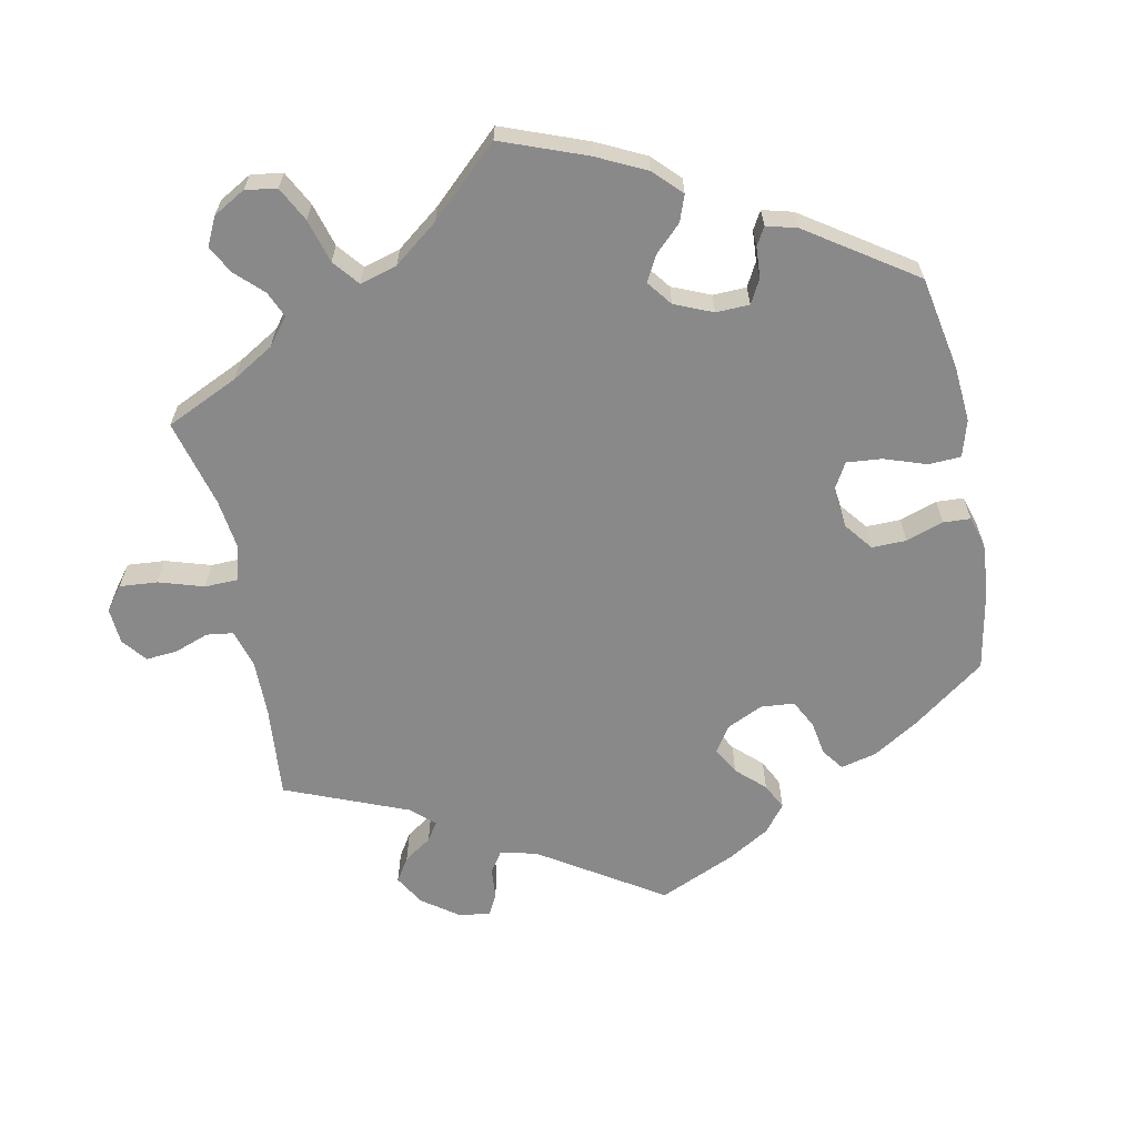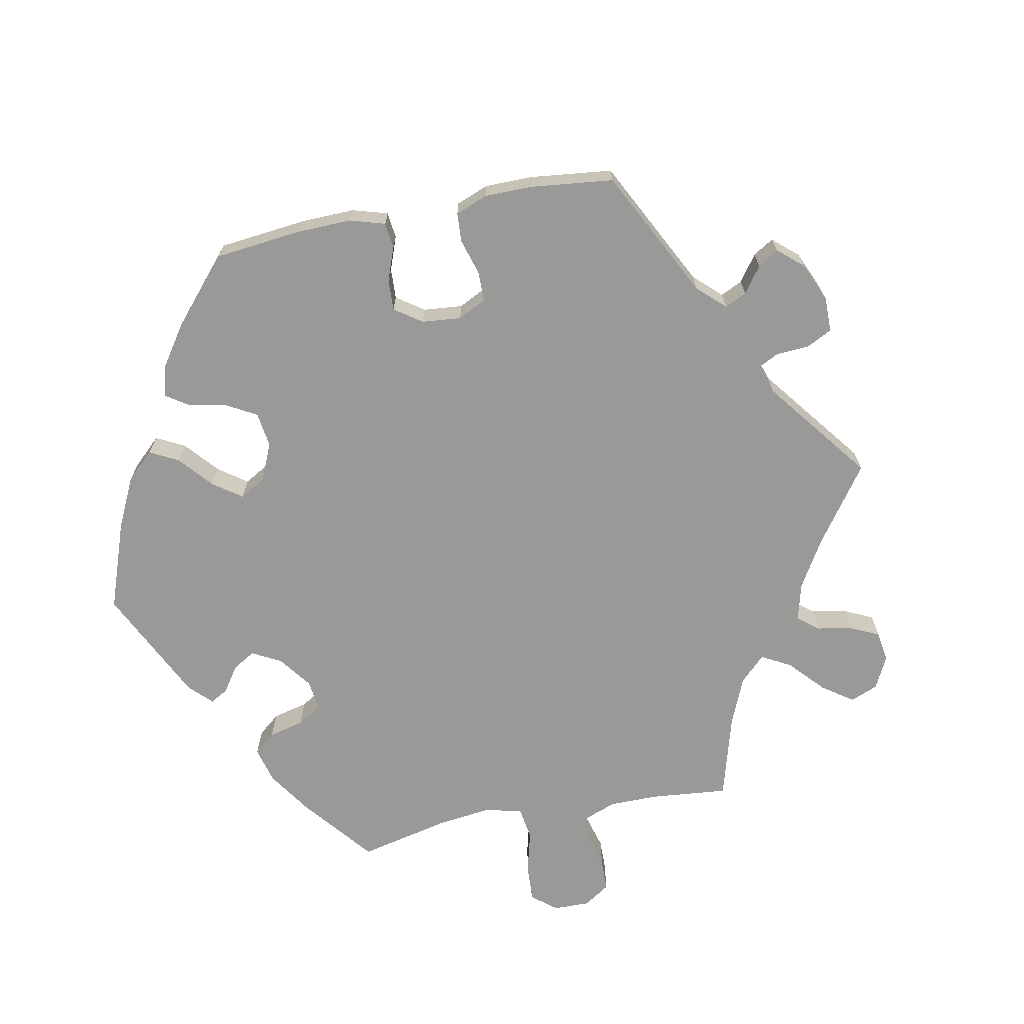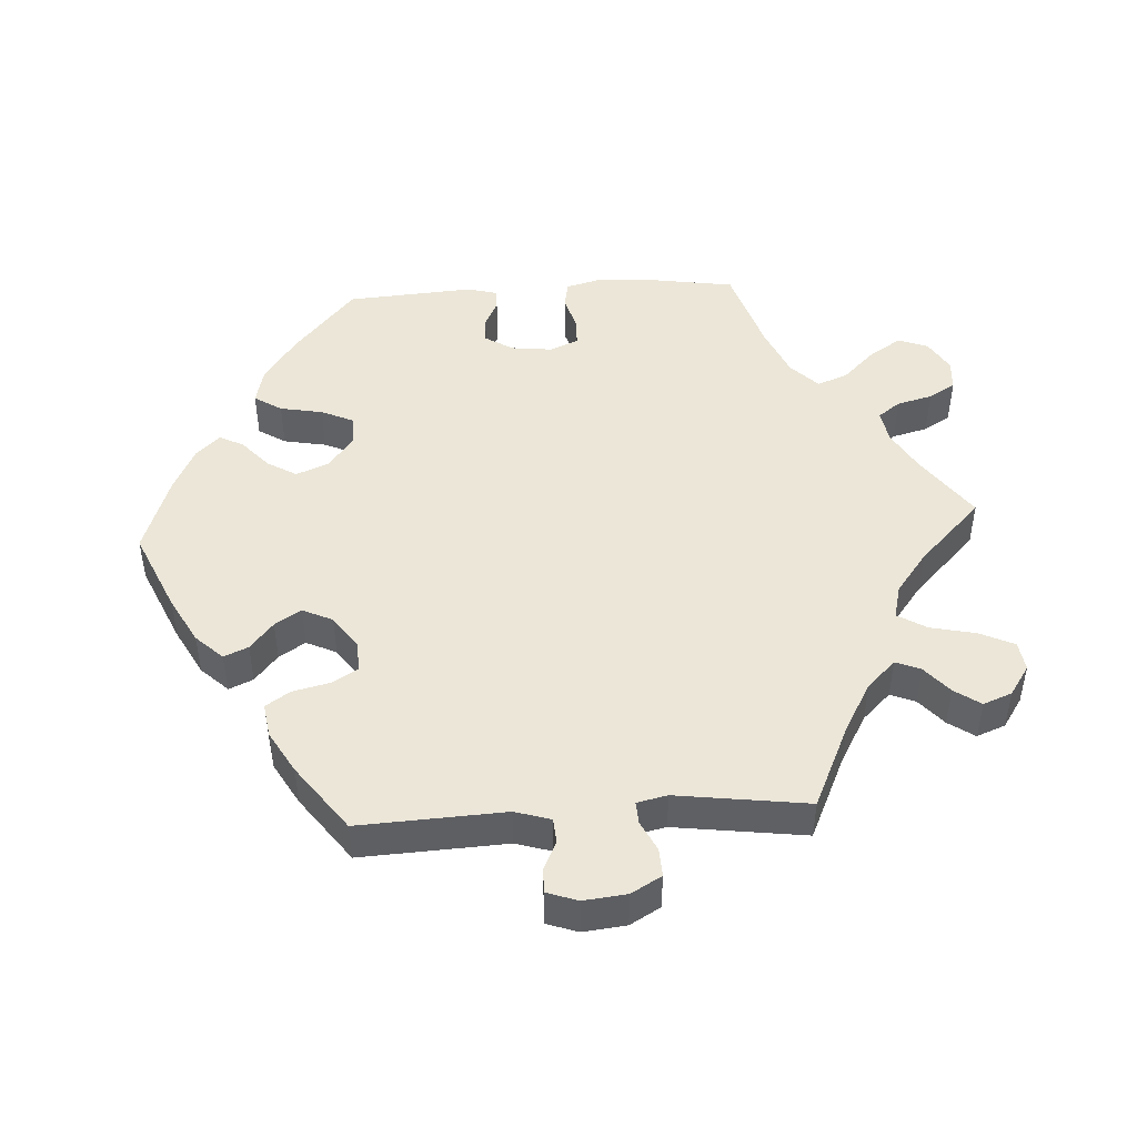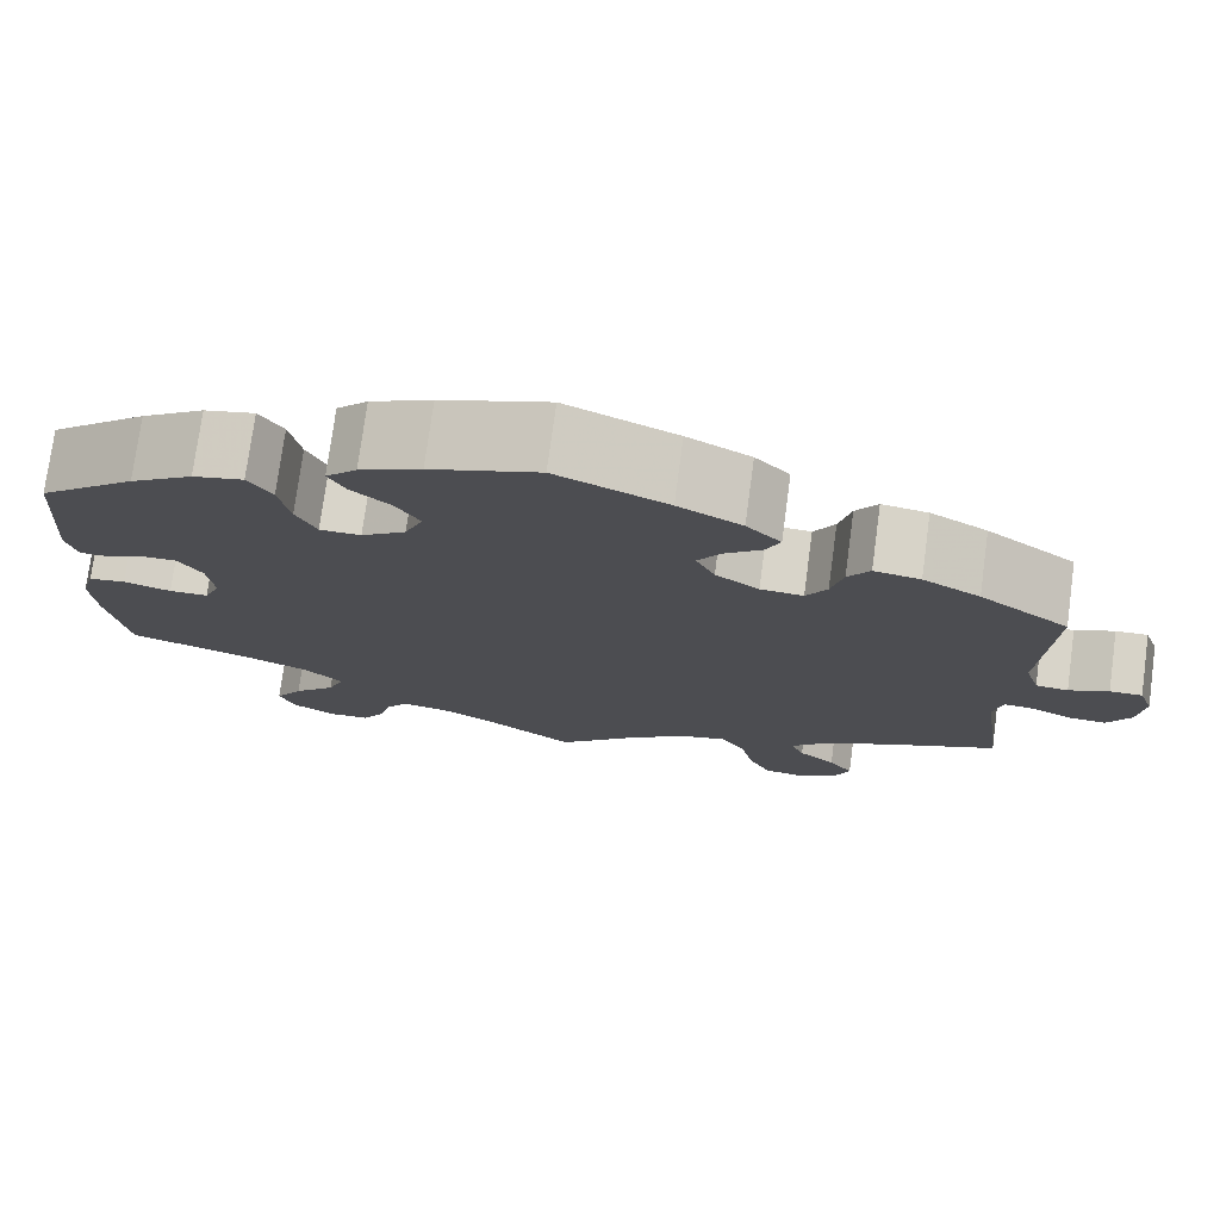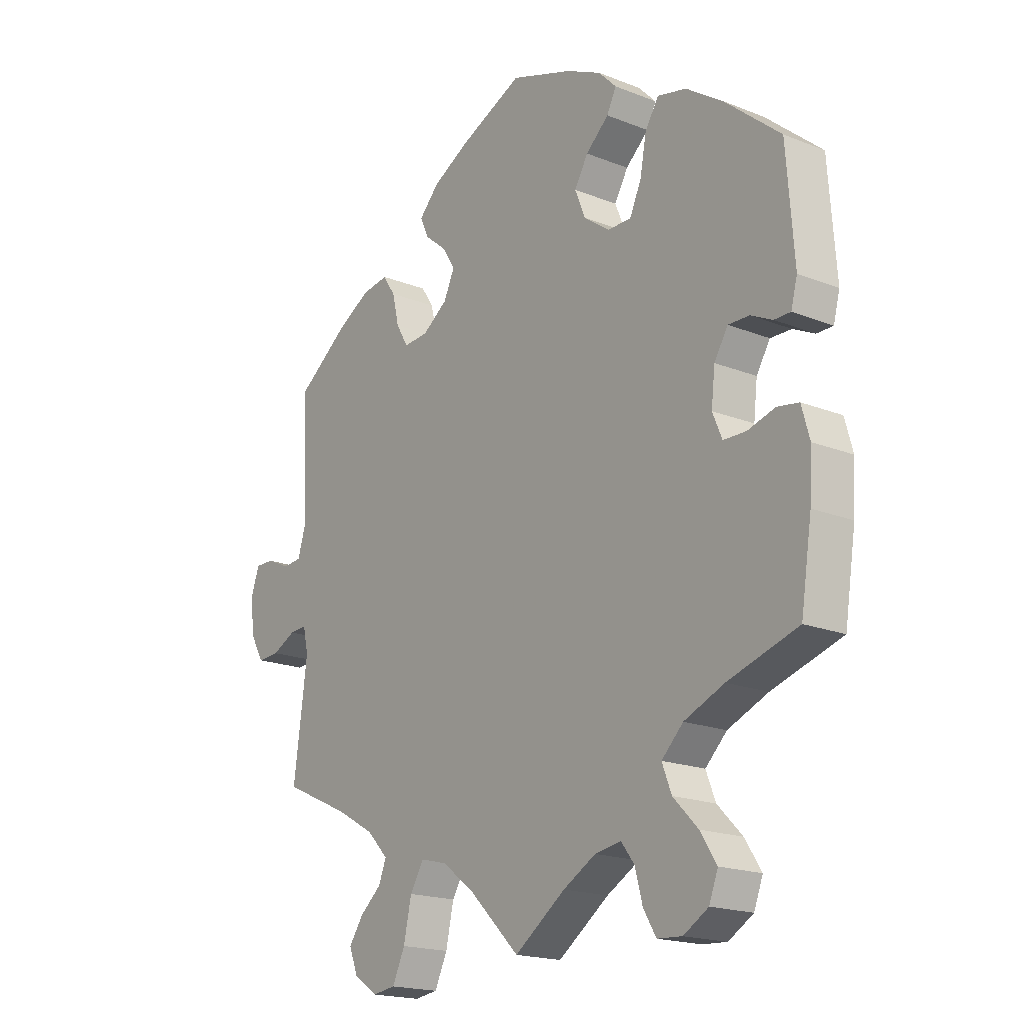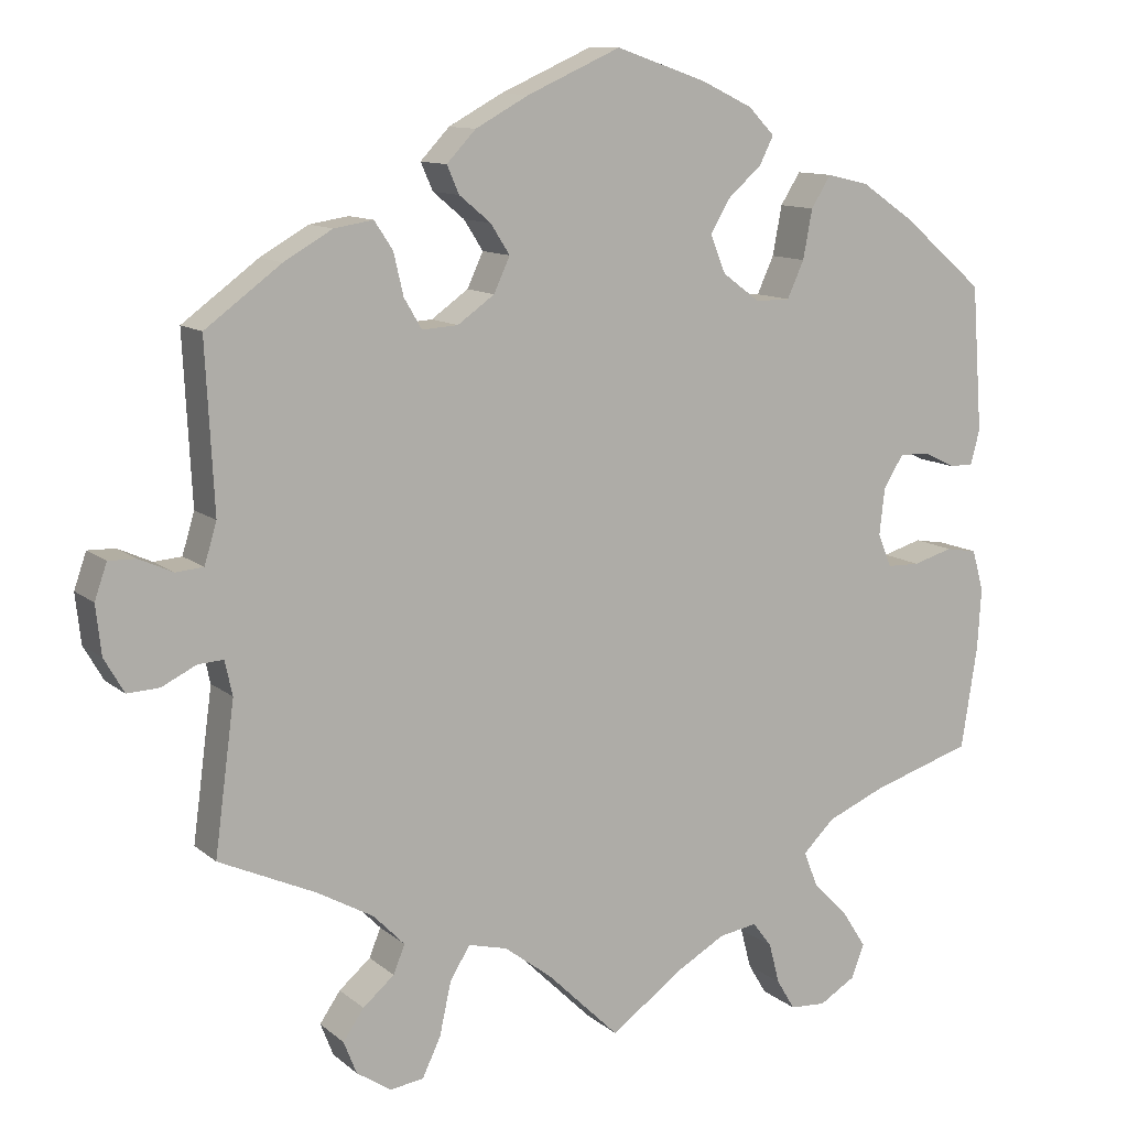
<metadata>
{"format":"obj","ext":"obj","renderer":"f3d","projection":"perspective","resolution":1024,"background":"white","views":[{"elev":-63.2,"azim":-108.3,"up":"+Y"},{"elev":-68.8,"azim":41.1,"up":"+Y"},{"elev":46.6,"azim":86.6,"up":"+Y"},{"elev":75.7,"azim":7.7,"up":"+Z"},{"elev":-18.7,"azim":-127.2,"up":"+Z"},{"elev":11.3,"azim":151.3,"up":"+Z"}]}
</metadata>
<code>
v 0.41 0.07 -0.368
v 0.148 0.07 0.379
v 0.375 0.07 0.419
v 0.324 0.07 0.427
v 0.287 0.07 0.336
v 0.208 0.07 -0.467
v 0.542 0.07 0.041
v 0.192 0.07 0.528
v 0.641 0.07 -0.096
v 0.674 0.07 0.013
v 0.337 0.07 -0.409
v 0.214 0.07 0.452
v 0.521 0.07 -0.07
v -0.558 0.07 -0.177
v -0.201 0.07 0.308
v 0.095 0.07 -0.527
v -0.287 0.07 -0.423
v -0.508 0.07 0.075
v -0.43 0.07 0.401
v 0.599 0.07 -0.094
v -0.427 0.07 0.096
v -0.319 0.07 -0.637
v -0.234 0.07 -0.541
v 0.249 0.07 -0.578
v -0.383 0.07 -0.565
v -0.152 0.07 0.344
v 0.667 0.07 -0.051
v -0.328 0.07 -0.383
v 0.23 0.07 0.488
v -0.548 0.07 -0.043
v 0.217 0.07 0.3
v 0.537 0.07 -0.31
v 0.578 0.07 0.038
v 0.511 0.07 -0.115
v 0.537 0.07 0.31
v 0.658 0.07 0.059
v 0.379 0.07 -0.562
v 0.3 0.07 0.391
v 0.622 0.07 0.058
v -0.404 0.07 -0.351
v 0.234 0.07 -0.51
v -0.305 0.07 -0.469
v 0 0.07 -0.62
v -0.394 0.07 -0.007
v 0.169 0.07 0.334
v -0.209 0.07 -0.508
v -0.22 0.07 0.512
v 0.122 0.07 0.566
v -0.537 0.07 0.31
v -0.158 0.07 0.437
v -0.366 0.07 -0.609
v -0.202 0.07 0.476
v -0.467 0.07 0.095
v -0.306 0.07 0.461
v -0.246 0.07 0.308
v 0.362 0.07 -0.605
v 0.554 0.07 -0.072
v -0.248 0.07 -0.594
v -0.401 0.07 0.054
v -0.097 0.07 -0.551
v -0.159 0.07 -0.516
v -0.119 0.07 0.579
v 0.438 0.07 0.383
v -0.412 0.07 -0.05
v -0.551 0.07 0.12
v -0.268 0.07 0.356
v -0.132 0.07 0.393
v 0.264 0.07 0.297
v 0.311 0.07 -0.488
v -0 0.07 0.62
v 0.526 0.07 0.094
v -0.352 0.07 -0.517
v -0.272 0.07 -0.634
v 0.157 0.07 -0.48
v -0.186 0.07 0.547
v -0.361 0.07 0.448
v -0.507 0.07 -0.036
v 0.317 0.07 -0.635
v -0.28 0.07 0.42
v 0.173 0.07 0.418
v -0.455 0.07 -0.051
v 0.296 0.07 -0.451
v -0.537 0.07 -0.31
v -0.563 0.07 -0.097
v -0.539 0.07 0.075
v 0.352 0.07 -0.523
v 0.273 0.07 -0.629
v 0.41 -0 -0.368
v 0.148 -0 0.379
v 0.375 -0 0.419
v 0.324 -0 0.427
v 0.287 -0 0.336
v 0.208 -0 -0.467
v 0.542 -0 0.041
v 0.192 -0 0.528
v 0.641 -0 -0.096
v 0.674 -0 0.013
v 0.337 -0 -0.409
v 0.214 -0 0.452
v 0.521 -0 -0.07
v -0.558 -0 -0.177
v -0.201 -0 0.308
v 0.095 -0 -0.527
v -0.287 -0 -0.423
v -0.508 -0 0.075
v -0.43 -0 0.401
v 0.599 -0 -0.094
v -0.427 -0 0.096
v -0.319 -0 -0.637
v -0.234 -0 -0.541
v 0.249 -0 -0.578
v -0.383 -0 -0.565
v -0.152 -0 0.344
v 0.667 -0 -0.051
v -0.328 -0 -0.383
v 0.23 -0 0.488
v -0.548 -0 -0.043
v 0.217 -0 0.3
v 0.537 -0 -0.31
v 0.578 -0 0.038
v 0.511 -0 -0.115
v 0.537 -0 0.31
v 0.658 -0 0.059
v 0.379 -0 -0.562
v 0.3 -0 0.391
v 0.622 -0 0.058
v -0.404 -0 -0.351
v 0.234 -0 -0.51
v -0.305 -0 -0.469
v 0 -0 -0.62
v -0.394 -0 -0.007
v 0.169 -0 0.334
v -0.209 -0 -0.508
v -0.22 -0 0.512
v 0.122 -0 0.566
v -0.537 -0 0.31
v -0.158 -0 0.437
v -0.366 -0 -0.609
v -0.202 -0 0.476
v -0.467 -0 0.095
v -0.306 -0 0.461
v -0.246 -0 0.308
v 0.362 -0 -0.605
v 0.554 -0 -0.072
v -0.248 -0 -0.594
v -0.401 -0 0.054
v -0.097 -0 -0.551
v -0.159 -0 -0.516
v -0.119 -0 0.579
v 0.438 -0 0.383
v -0.412 -0 -0.05
v -0.551 -0 0.12
v -0.268 -0 0.356
v -0.132 -0 0.393
v 0.264 -0 0.297
v 0.311 -0 -0.488
v -0 -0 0.62
v 0.526 -0 0.094
v -0.352 -0 -0.517
v -0.272 -0 -0.634
v 0.157 -0 -0.48
v -0.186 -0 0.547
v -0.361 -0 0.448
v -0.507 -0 -0.036
v 0.317 -0 -0.635
v -0.28 -0 0.42
v 0.173 -0 0.418
v -0.455 -0 -0.051
v 0.296 -0 -0.451
v -0.537 -0 -0.31
v -0.563 -0 -0.097
v -0.539 -0 0.075
v 0.352 -0 -0.523
v 0.273 -0 -0.629
f 50 52 47 75
f 67 50 75 62
f 76 54 79 66
f 76 66 55
f 19 76 55
f 49 19 55
f 65 49 55
f 53 18 85 65
f 21 53 65 55
f 59 21 55 15
f 84 30 77 81
f 84 81 64
f 40 83 14 84
f 28 40 84 64
f 17 28 64 44
f 51 25 72 42
f 73 22 51 42
f 23 58 73 42
f 46 23 42 17
f 61 46 17 44
f 16 43 60
f 74 16 60 61
f 6 74 61 44
f 78 87 24 41
f 78 41 6
f 56 78 6
f 69 86 37 56
f 69 56 6
f 82 69 6 44
f 34 32 1
f 13 34 1 11
f 27 9 20 57
f 27 57 13
f 10 27 13
f 33 39 36 10
f 7 33 10 13
f 71 7 13 11
f 5 38 4 3
f 68 5 3 63
f 8 29 12 80
f 8 80 2
f 48 8 2
f 67 62 70 48
f 44 59 15 26
f 11 82 44 26
f 68 63 35 71
f 31 68 71 11
f 45 31 11 26
f 26 67 48 2
f 2 45 26
f 162 134 139 137
f 149 162 137 154
f 153 166 141 163
f 142 153 163
f 142 163 106
f 142 106 136
f 142 136 152
f 152 172 105 140
f 142 152 140 108
f 102 142 108 146
f 168 164 117 171
f 151 168 171
f 171 101 170 127
f 151 171 127 115
f 131 151 115 104
f 129 159 112 138
f 129 138 109 160
f 129 160 145 110
f 104 129 110 133
f 131 104 133 148
f 147 130 103
f 148 147 103 161
f 131 148 161 93
f 128 111 174 165
f 93 128 165
f 93 165 143
f 143 124 173 156
f 93 143 156
f 131 93 156 169
f 88 119 121
f 98 88 121 100
f 144 107 96 114
f 100 144 114
f 100 114 97
f 97 123 126 120
f 100 97 120 94
f 98 100 94 158
f 90 91 125 92
f 150 90 92 155
f 167 99 116 95
f 89 167 95
f 89 95 135
f 135 157 149 154
f 113 102 146 131
f 113 131 169 98
f 158 122 150 155
f 98 158 155 118
f 113 98 118 132
f 89 135 154 113
f 113 132 89
f 48 135 95 8
f 8 95 116 29
f 29 116 99 12
f 12 99 167 80
f 80 167 89 2
f 2 89 132 45
f 45 132 118 31
f 31 118 155 68
f 68 155 92 5
f 5 92 125 38
f 38 125 91 4
f 4 91 90 3
f 3 90 150 63
f 63 150 122 35
f 35 122 158 71
f 71 158 94 7
f 7 94 120 33
f 33 120 126 39
f 39 126 123 36
f 36 123 97 10
f 10 97 114 27
f 27 114 96 9
f 9 96 107 20
f 20 107 144 57
f 57 144 100 13
f 13 100 121 34
f 34 121 119 32
f 32 119 88 1
f 1 88 98 11
f 11 98 169 82
f 82 169 156 69
f 69 156 173 86
f 86 173 124 37
f 37 124 143 56
f 56 143 165 78
f 78 165 174 87
f 87 174 111 24
f 24 111 128 41
f 41 128 93 6
f 6 93 161 74
f 74 161 103 16
f 16 103 130 43
f 43 130 147 60
f 60 147 148 61
f 61 148 133 46
f 46 133 110 23
f 23 110 145 58
f 58 145 160 73
f 73 160 109 22
f 22 109 138 51
f 51 138 112 25
f 25 112 159 72
f 72 159 129 42
f 42 129 104 17
f 17 104 115 28
f 28 115 127 40
f 40 127 170 83
f 83 170 101 14
f 14 101 171 84
f 84 171 117 30
f 30 117 164 77
f 77 164 168 81
f 81 168 151 64
f 64 151 131 44
f 44 131 146 59
f 59 146 108 21
f 21 108 140 53
f 53 140 105 18
f 18 105 172 85
f 85 172 152 65
f 65 152 136 49
f 49 136 106 19
f 19 106 163 76
f 76 163 141 54
f 54 141 166 79
f 79 166 153 66
f 66 153 142 55
f 55 142 102 15
f 15 102 113 26
f 26 113 154 67
f 67 154 137 50
f 50 137 139 52
f 52 139 134 47
f 47 134 162 75
f 75 162 149 62
f 62 149 157 70
f 70 157 135 48

</code>
